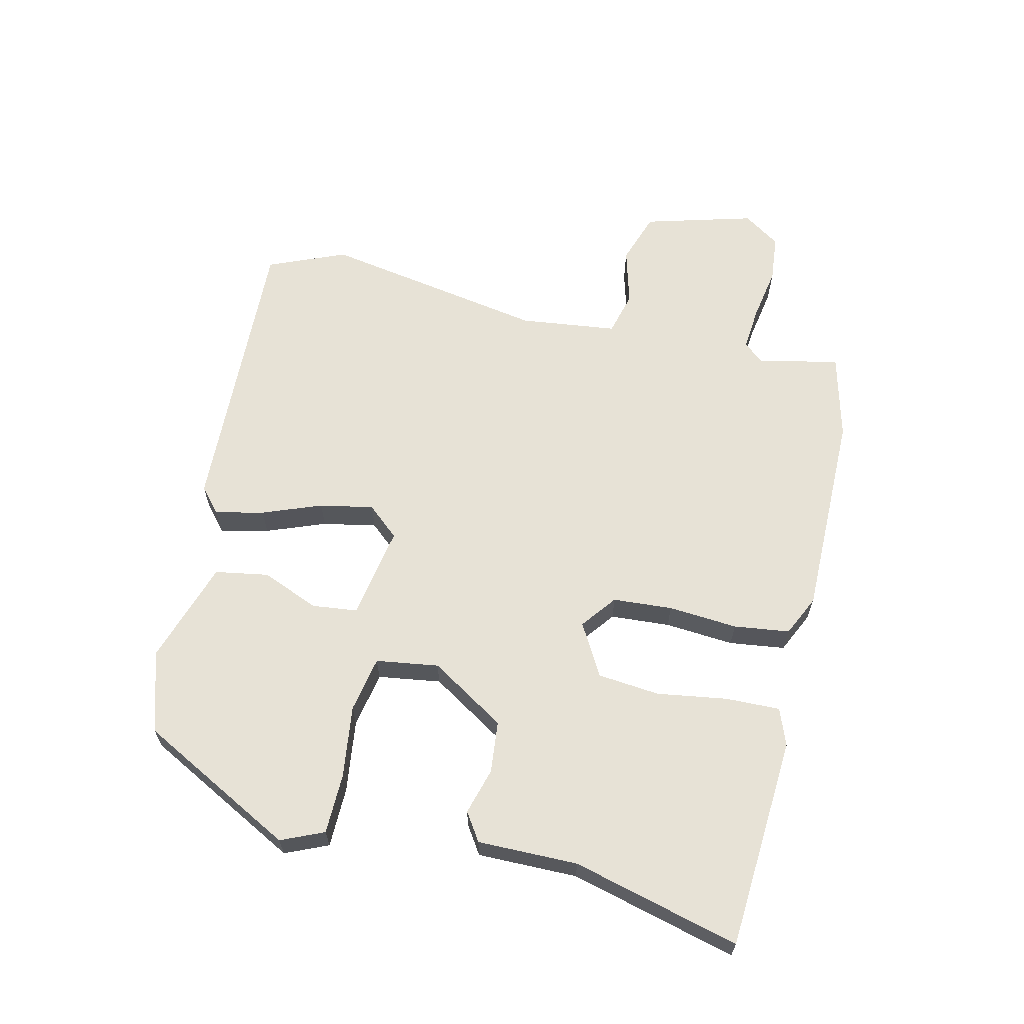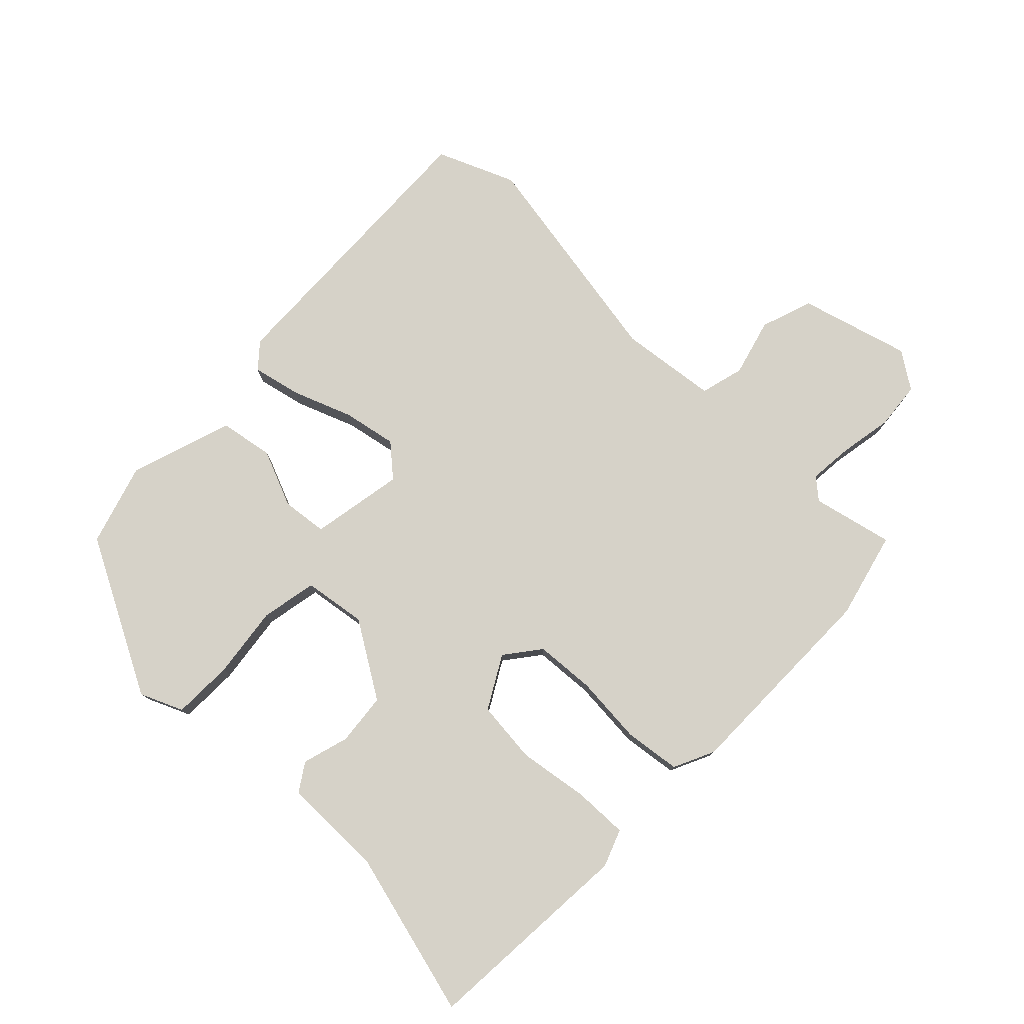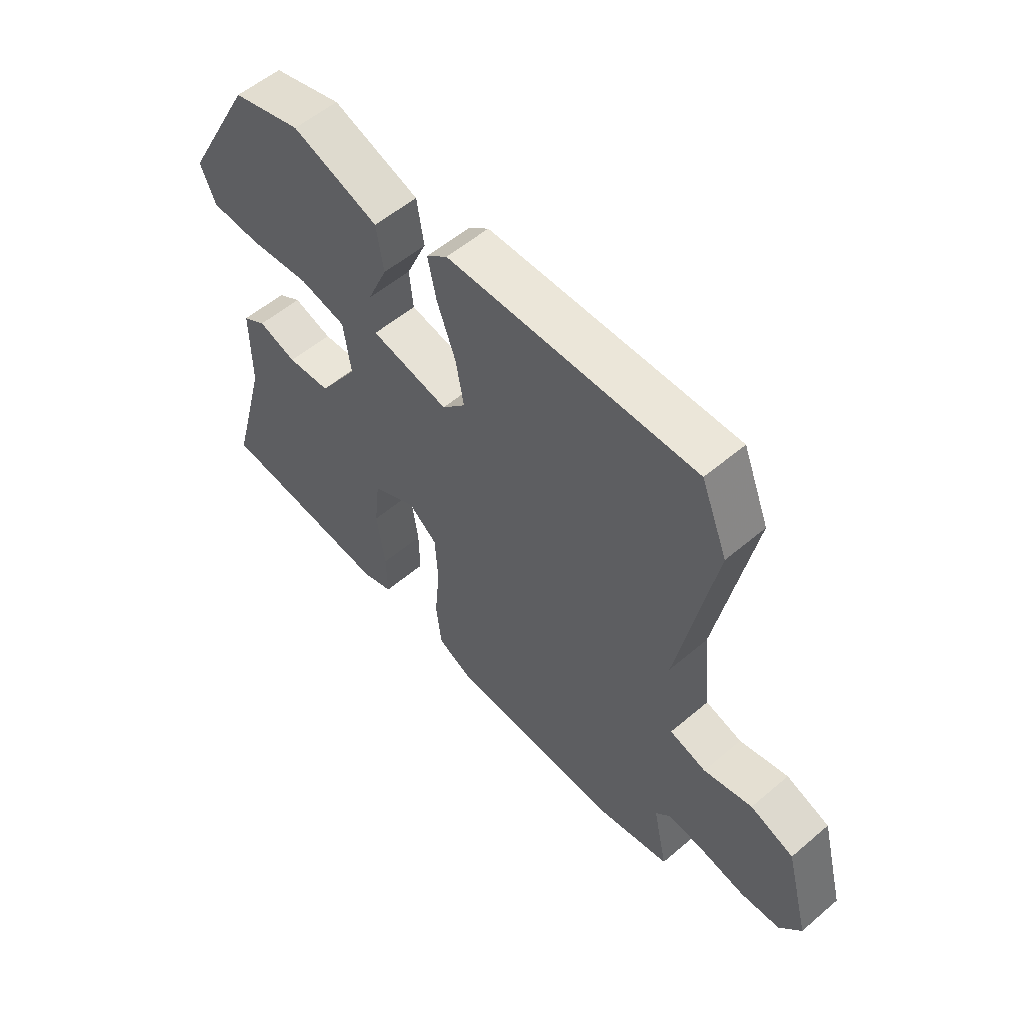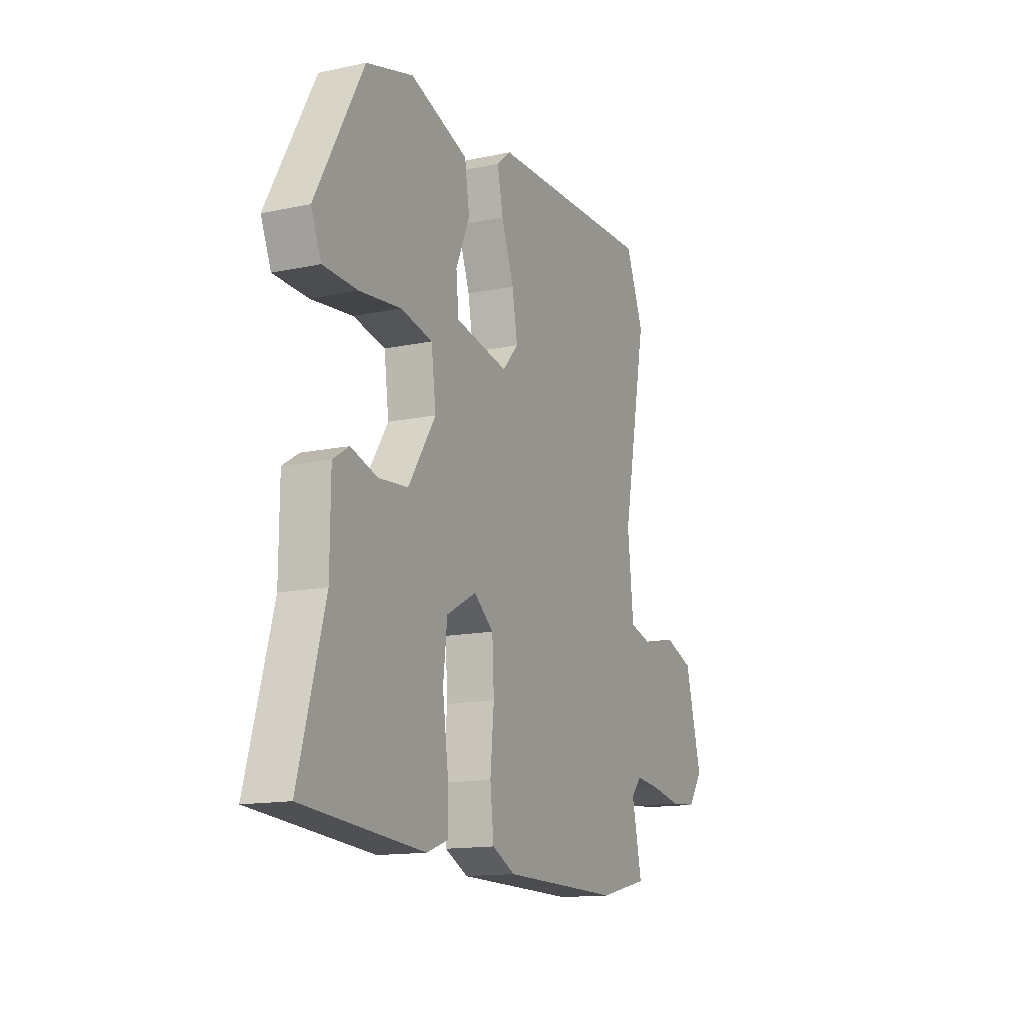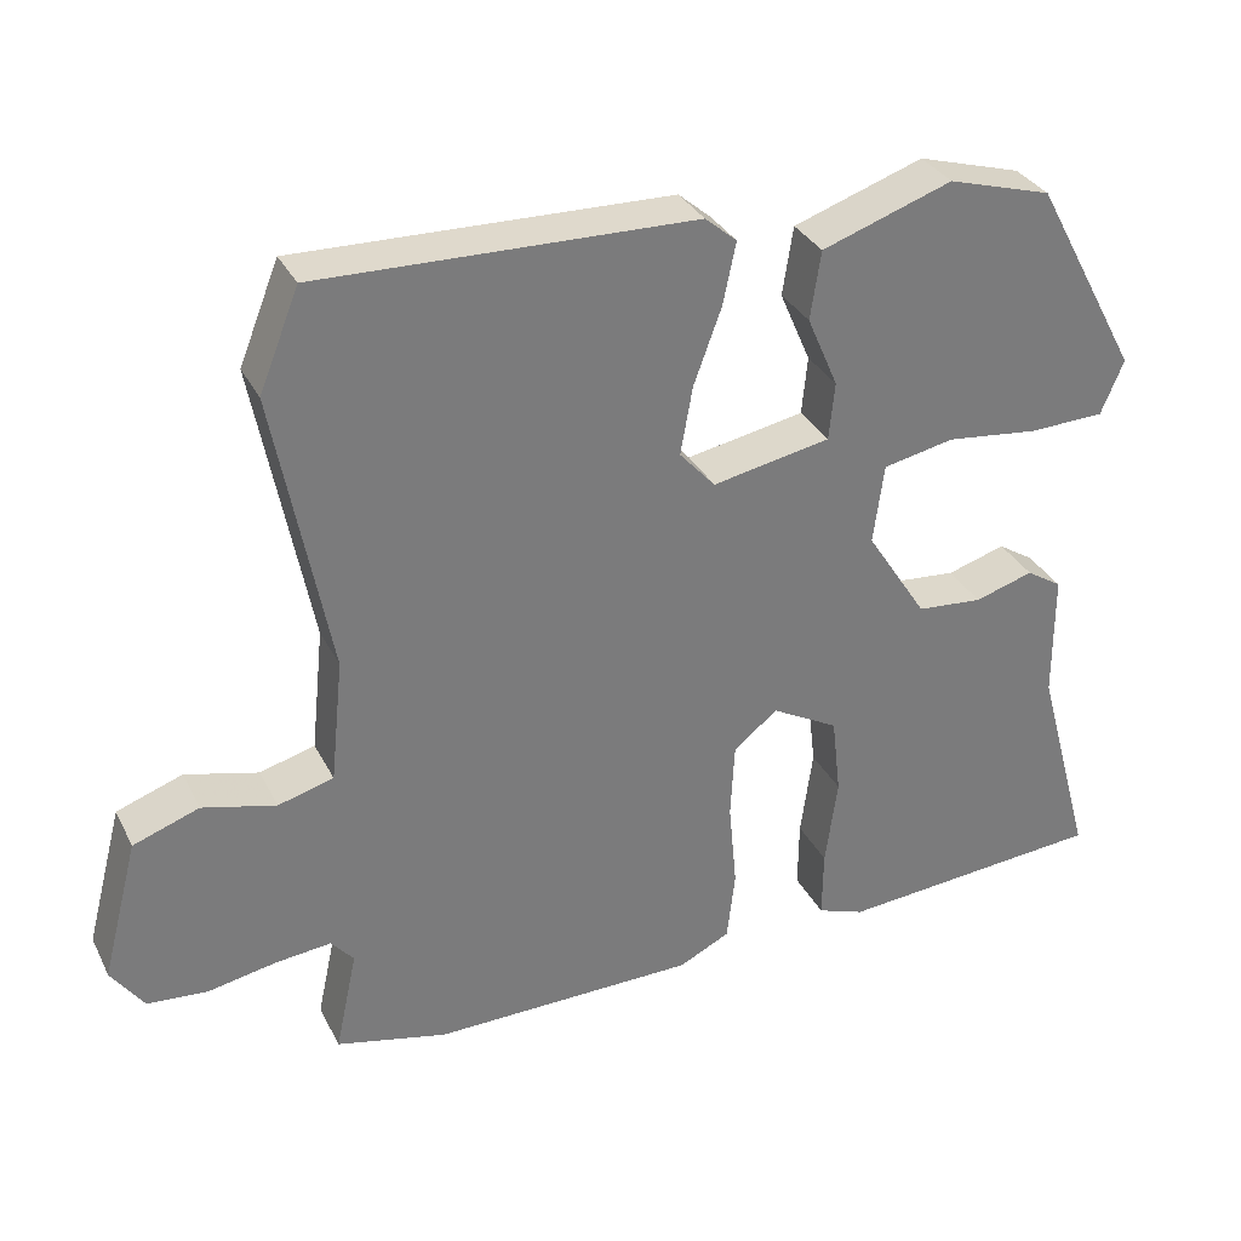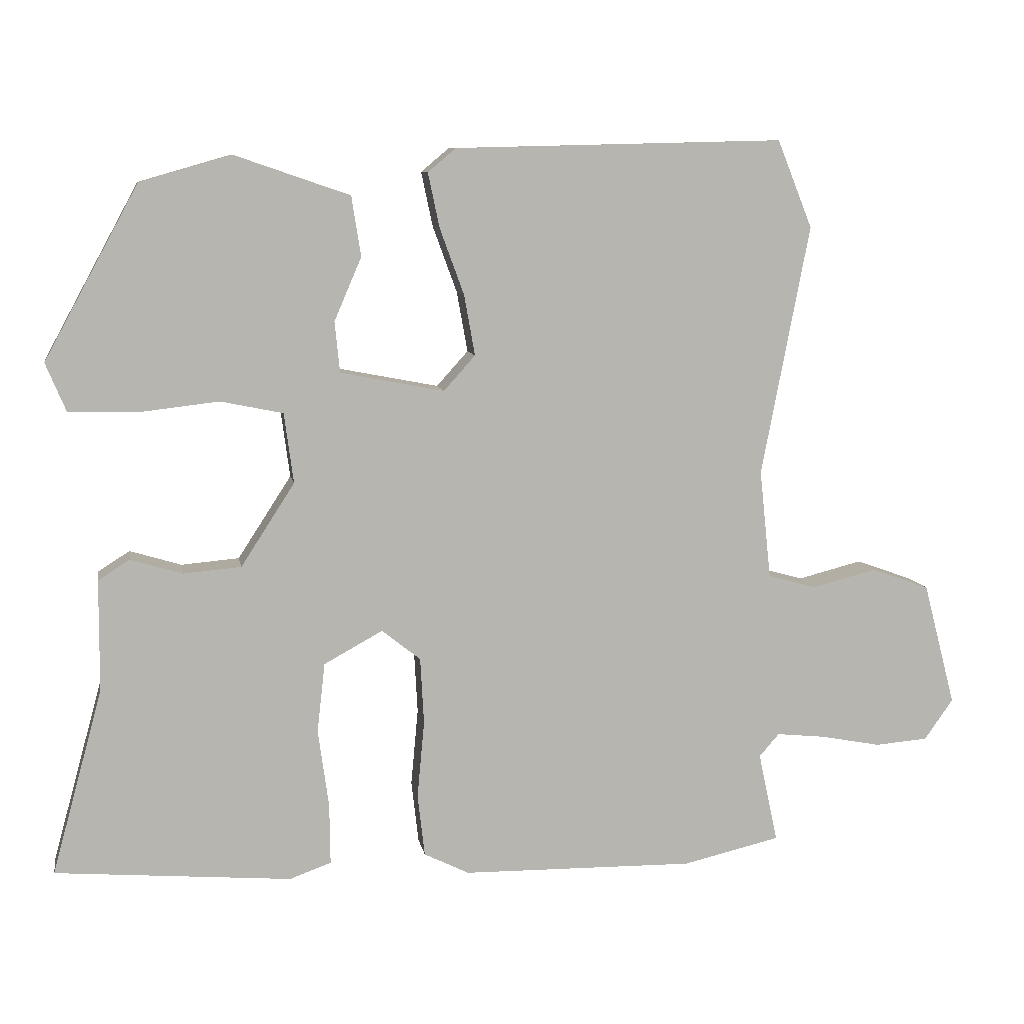
<metadata>
{"format":"obj","ext":"obj","renderer":"f3d","projection":"perspective","resolution":1024,"background":"white","views":[{"elev":63.5,"azim":102.3,"up":"+Y"},{"elev":77.8,"azim":133.4,"up":"+Y"},{"elev":56.1,"azim":-131.6,"up":"+Z"},{"elev":-14.3,"azim":114.9,"up":"+Z"},{"elev":32.5,"azim":-23.5,"up":"+Z"},{"elev":9.0,"azim":170.2,"up":"+Z"}]}
</metadata>
<code>
v -0.541 0.07 0.399
v -0.492 0.07 0.521
v -0.032 0.07 0.51
v 0.007 0.07 0.477
v -0.009 0.07 0.401
v -0.043 0.07 0.308
v -0.058 0.07 0.224
v -0.014 0.07 0.175
v 0.131 0.07 0.203
v 0.138 0.07 0.274
v 0.1 0.07 0.362
v 0.113 0.07 0.446
v 0.273 0.07 0.501
v 0.401 0.07 0.464
v 0.532 0.07 0.223
v 0.504 0.07 0.156
v 0.41 0.07 0.153
v 0.297 0.07 0.166
v 0.21 0.07 0.148
v 0.197 0.07 0.05
v 0.272 0.07 -0.066
v 0.353 0.07 -0.073
v 0.425 0.07 -0.051
v 0.469 0.07 -0.079
v 0.47 0.07 -0.235
v 0.541 0.07 -0.494
v 0.211 0.07 -0.521
v 0.153 0.07 -0.5
v 0.154 0.07 -0.415
v 0.169 0.07 -0.306
v 0.158 0.07 -0.209
v 0.076 0.07 -0.164
v 0.022 0.07 -0.207
v 0.017 0.07 -0.3
v 0.027 0.07 -0.408
v 0.017 0.07 -0.495
v -0.046 0.07 -0.526
v -0.371 0.07 -0.53
v -0.507 0.07 -0.498
v -0.48 0.07 -0.372
v -0.508 0.07 -0.34
v -0.576 0.07 -0.347
v -0.66 0.07 -0.363
v -0.734 0.07 -0.357
v -0.774 0.07 -0.3
v -0.729 0.07 -0.128
v -0.648 0.07 -0.099
v -0.558 0.07 -0.122
v -0.49 0.07 -0.103
v -0.474 0.07 0.049
v -0.541 0 0.399
v -0.492 0 0.521
v -0.032 0 0.51
v 0.007 0 0.477
v -0.009 0 0.401
v -0.043 0 0.308
v -0.058 0 0.224
v -0.014 0 0.175
v 0.131 0 0.203
v 0.138 0 0.274
v 0.1 0 0.362
v 0.113 0 0.446
v 0.273 0 0.501
v 0.401 0 0.464
v 0.532 0 0.223
v 0.504 0 0.156
v 0.41 0 0.153
v 0.297 0 0.166
v 0.21 0 0.148
v 0.197 0 0.05
v 0.272 0 -0.066
v 0.353 0 -0.073
v 0.425 0 -0.051
v 0.469 0 -0.079
v 0.47 0 -0.235
v 0.541 0 -0.494
v 0.211 0 -0.521
v 0.153 0 -0.5
v 0.154 0 -0.415
v 0.169 0 -0.306
v 0.158 0 -0.209
v 0.076 0 -0.164
v 0.022 0 -0.207
v 0.017 0 -0.3
v 0.027 0 -0.408
v 0.017 0 -0.495
v -0.046 0 -0.526
v -0.371 0 -0.53
v -0.507 0 -0.498
v -0.48 0 -0.372
v -0.508 0 -0.34
v -0.576 0 -0.347
v -0.66 0 -0.363
v -0.734 0 -0.357
v -0.774 0 -0.3
v -0.729 0 -0.128
v -0.648 0 -0.099
v -0.558 0 -0.122
v -0.49 0 -0.103
v -0.474 0 0.049
f 46 47 48
f 45 46 48
f 44 45 48
f 43 44 48
f 42 43 48
f 41 42 48 49
f 40 41 49 50
f 38 39 40
f 37 38 40
f 36 37 40
f 35 36 40
f 34 35 40
f 33 34 40 50
f 28 29 30
f 27 28 30
f 26 27 30
f 25 26 30
f 25 30 31
f 24 25 31
f 23 24 31
f 22 23 31
f 21 22 31 32
f 16 17 18
f 15 16 18
f 14 15 18
f 13 14 18
f 12 13 18
f 11 12 18
f 10 11 18
f 9 10 18 19
f 8 9 19 20
f 4 5 6
f 3 4 6
f 2 3 6
f 1 2 6
f 50 1 6
f 50 6 7
f 50 7 8
f 33 50 8
f 32 33 8
f 8 20 21 32
f 98 97 96
f 98 96 95
f 98 95 94
f 98 94 93
f 98 93 92
f 99 98 92 91
f 100 99 91 90
f 90 89 88
f 90 88 87
f 90 87 86
f 90 86 85
f 90 85 84
f 100 90 84 83
f 80 79 78
f 80 78 77
f 80 77 76
f 80 76 75
f 81 80 75
f 81 75 74
f 81 74 73
f 81 73 72
f 82 81 72 71
f 68 67 66
f 68 66 65
f 68 65 64
f 68 64 63
f 68 63 62
f 68 62 61
f 68 61 60
f 69 68 60 59
f 70 69 59 58
f 56 55 54
f 56 54 53
f 56 53 52
f 56 52 51
f 56 51 100
f 57 56 100
f 58 57 100
f 58 100 83
f 58 83 82
f 82 71 70 58
f 1 51 52 2
f 2 52 53 3
f 3 53 54 4
f 4 54 55 5
f 5 55 56 6
f 6 56 57 7
f 7 57 58 8
f 8 58 59 9
f 9 59 60 10
f 10 60 61 11
f 11 61 62 12
f 12 62 63 13
f 13 63 64 14
f 14 64 65 15
f 15 65 66 16
f 16 66 67 17
f 17 67 68 18
f 18 68 69 19
f 19 69 70 20
f 20 70 71 21
f 21 71 72 22
f 22 72 73 23
f 23 73 74 24
f 24 74 75 25
f 25 75 76 26
f 26 76 77 27
f 27 77 78 28
f 28 78 79 29
f 29 79 80 30
f 30 80 81 31
f 31 81 82 32
f 32 82 83 33
f 33 83 84 34
f 34 84 85 35
f 35 85 86 36
f 36 86 87 37
f 37 87 88 38
f 38 88 89 39
f 39 89 90 40
f 40 90 91 41
f 41 91 92 42
f 42 92 93 43
f 43 93 94 44
f 44 94 95 45
f 45 95 96 46
f 46 96 97 47
f 47 97 98 48
f 48 98 99 49
f 49 99 100 50
f 50 100 51 1

</code>
